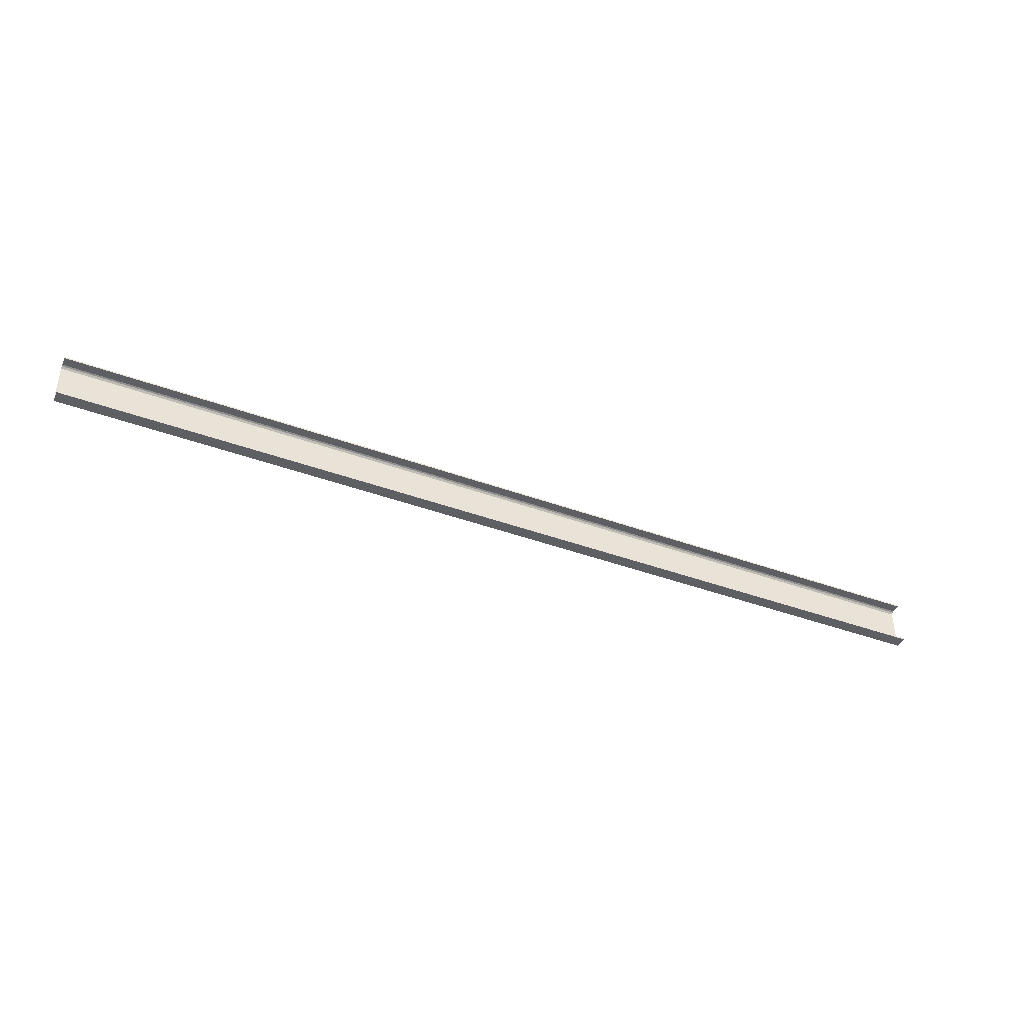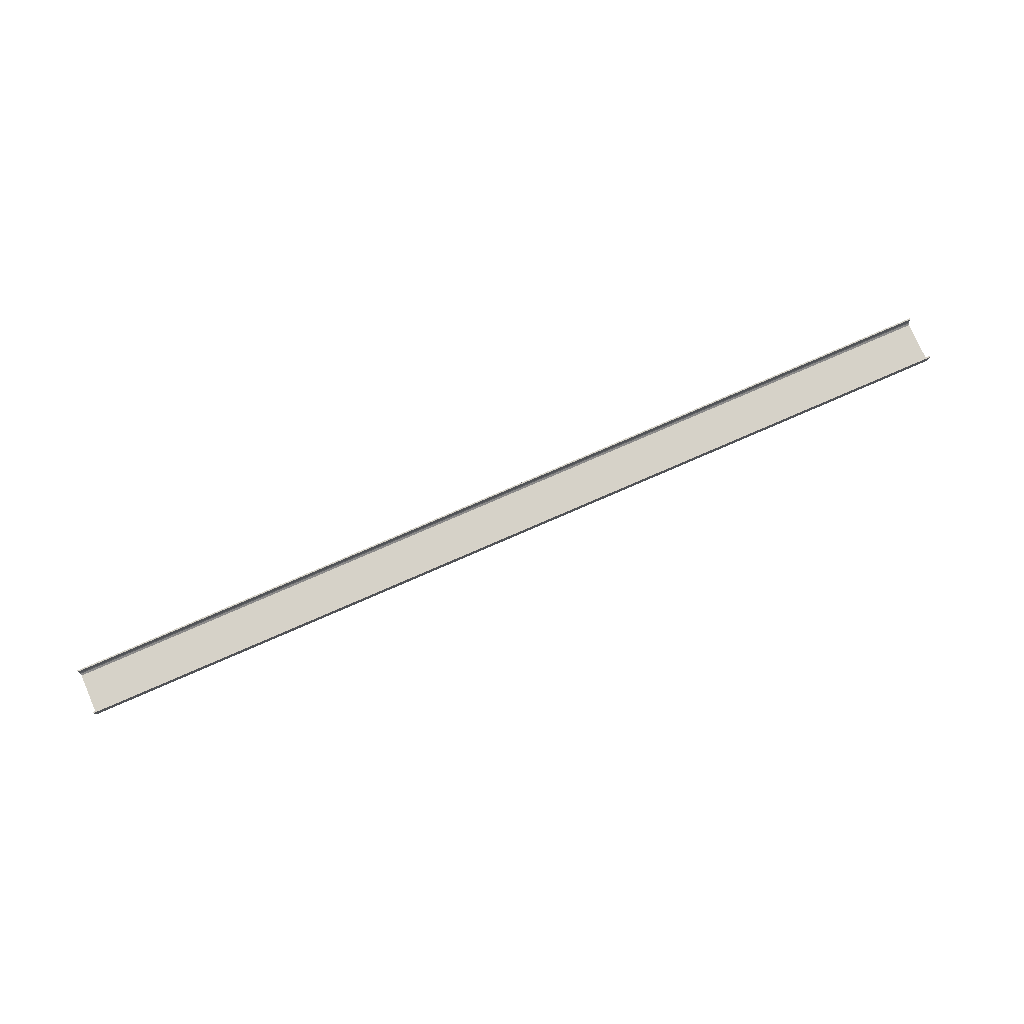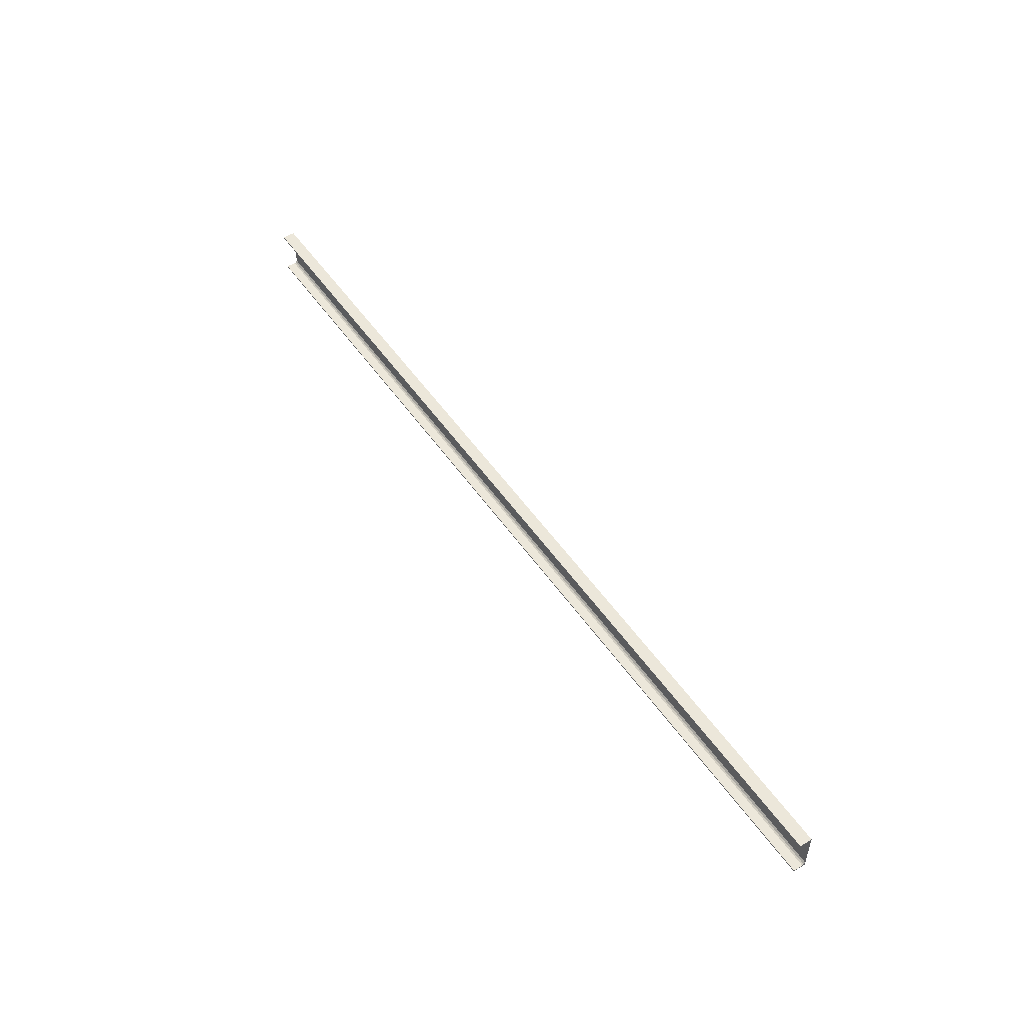
<metadata>
{"format":"obj","ext":"obj","renderer":"f3d","projection":"perspective","resolution":1024,"background":"white","views":[{"elev":-40.9,"azim":155.8,"up":"+Z"},{"elev":77.5,"azim":156.5,"up":"+Y"},{"elev":51.2,"azim":-123.4,"up":"+Z"}]}
</metadata>
<code>
o 633
v 2217 1865 13.98
v 2217 1865 14
v 2217 1865 13.99
v 2217 1865 13.99
v 2223 1865 13.98
v 2223 1865 13.73
v 2217 1865 13.98
v 2217 1865 13.73
v 2223 1865 13.71
v 2223 1865 13.73
v 2223 1865 13.7
v 2223 1865 13.71
v 2223 1865 13.7
v 2223 1865 13.71
v 2217 1865 13.7
v 2223 1865 13.7
v 2217 1865 13.71
v 2217 1865 13.7
v 2223 1865 13.71
v 2223 1865 13.71
v 2217 1865 13.71
v 2217 1865 13.7
v 2217 1865 13.71
v 2217 1865 13.71
v 2223 1865 13.7
v 2217 1865 13.71
v 2217 1865 13.7
v 2223 1865 13.71
v 2223 1865 13.7
v 2223 1865 14
v 2223 1865 13.71
v 2217 1865 13.71
v 2223 1865 13.99
v 2223 1865 13.99
v 2223 1865 13.98
v 2217 1865 13.99
v 2223 1865 13.99
v 2223 1865 13.99
v 2223 1865 14
v 2223 1865 13.99
v 2217 1865 13.99
v 2223 1865 13.99
v 2223 1865 14
v 2223 1865 13.99
v 2217 1865 13.99
v 2217 1865 13.99
v 2217 1865 14
v 2217 1865 14
v 2217 1865 14
v 2223 1865 13.99
v 2217 1865 13.99
v 2217 1865 14
v 2223 1865 14
v 2223 1865 14
v 2217 1865 13.7
v 2217 1865 13.71
v 2217 1865 13.71
v 2217 1865 13.73
f 1 2 3
f 3 2 4
f 3 5 1
f 6 7 5
f 7 6 8
f 9 8 10
f 10 11 9
f 9 11 12
f 12 13 14
f 15 13 16
f 15 17 18
f 17 19 20
f 21 20 14
f 21 13 22
f 18 23 24
f 25 26 14
f 25 27 22
f 28 26 23
f 28 29 13
f 30 27 29
f 31 23 32
f 33 30 34
f 34 30 35
f 35 36 34
f 36 37 38
f 39 37 40
f 41 42 37
f 43 44 39
f 44 45 46
f 43 47 48
f 41 49 47
f 50 46 51
f 52 42 51
f 4 47 51
f 50 47 53
f 52 54 53
f 55 54 49
f 56 55 57
f 57 55 58
f 58 31 57

</code>
